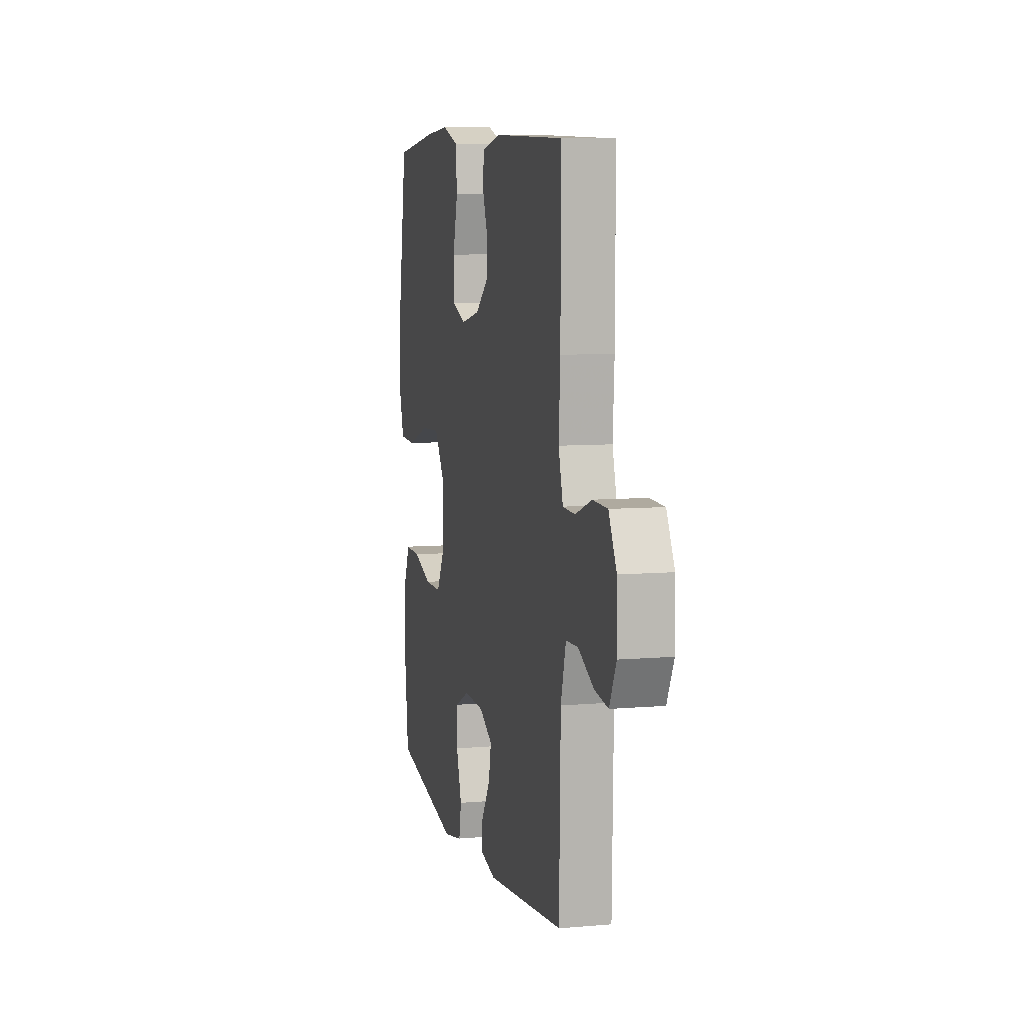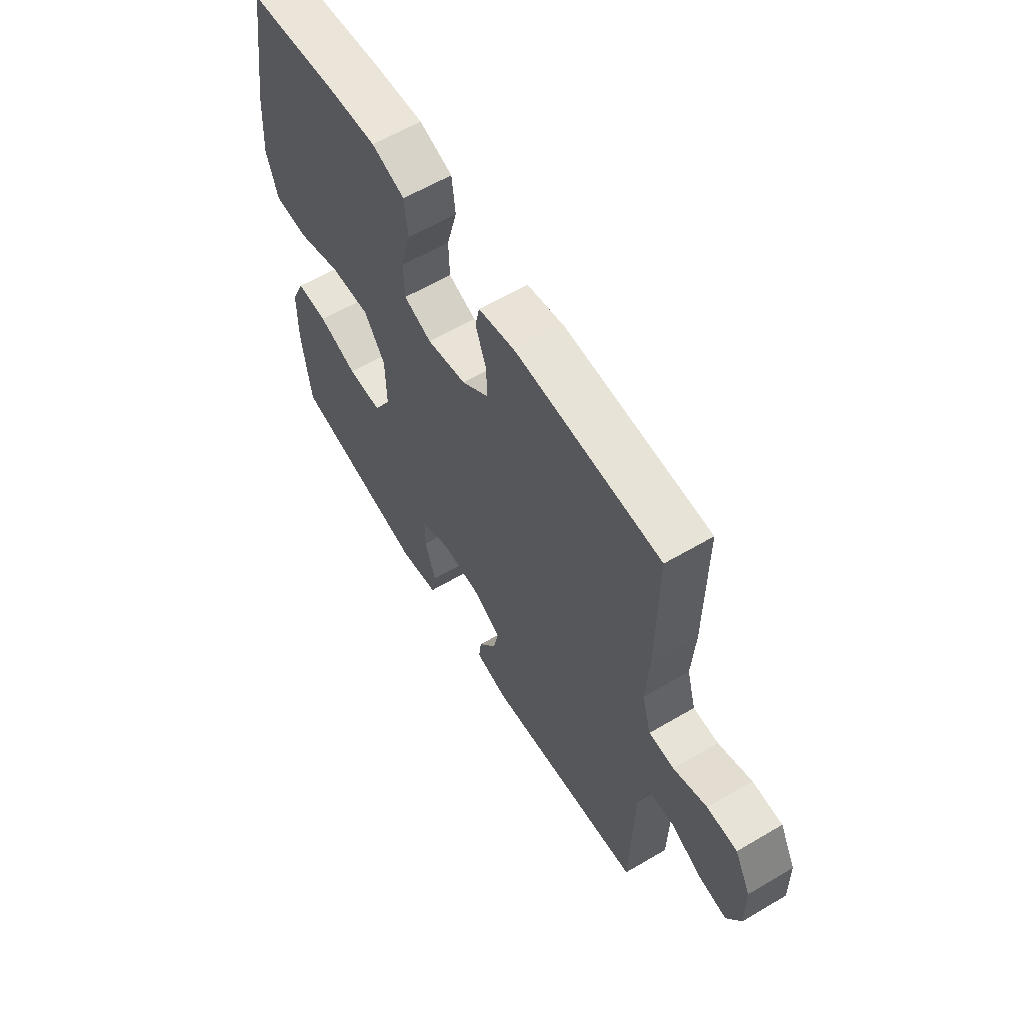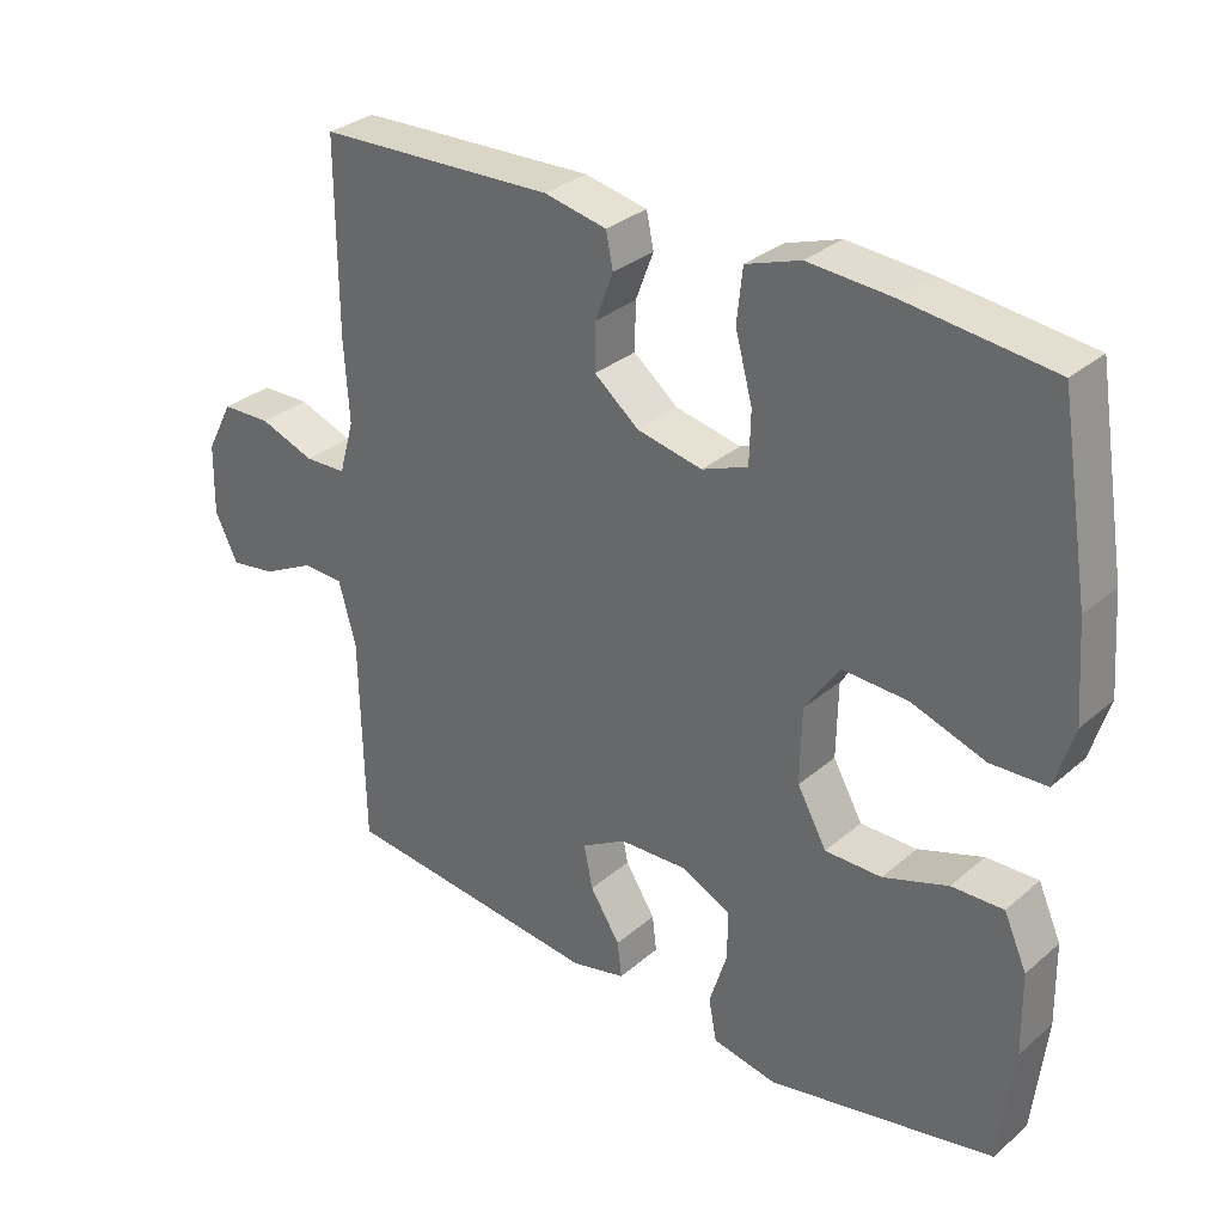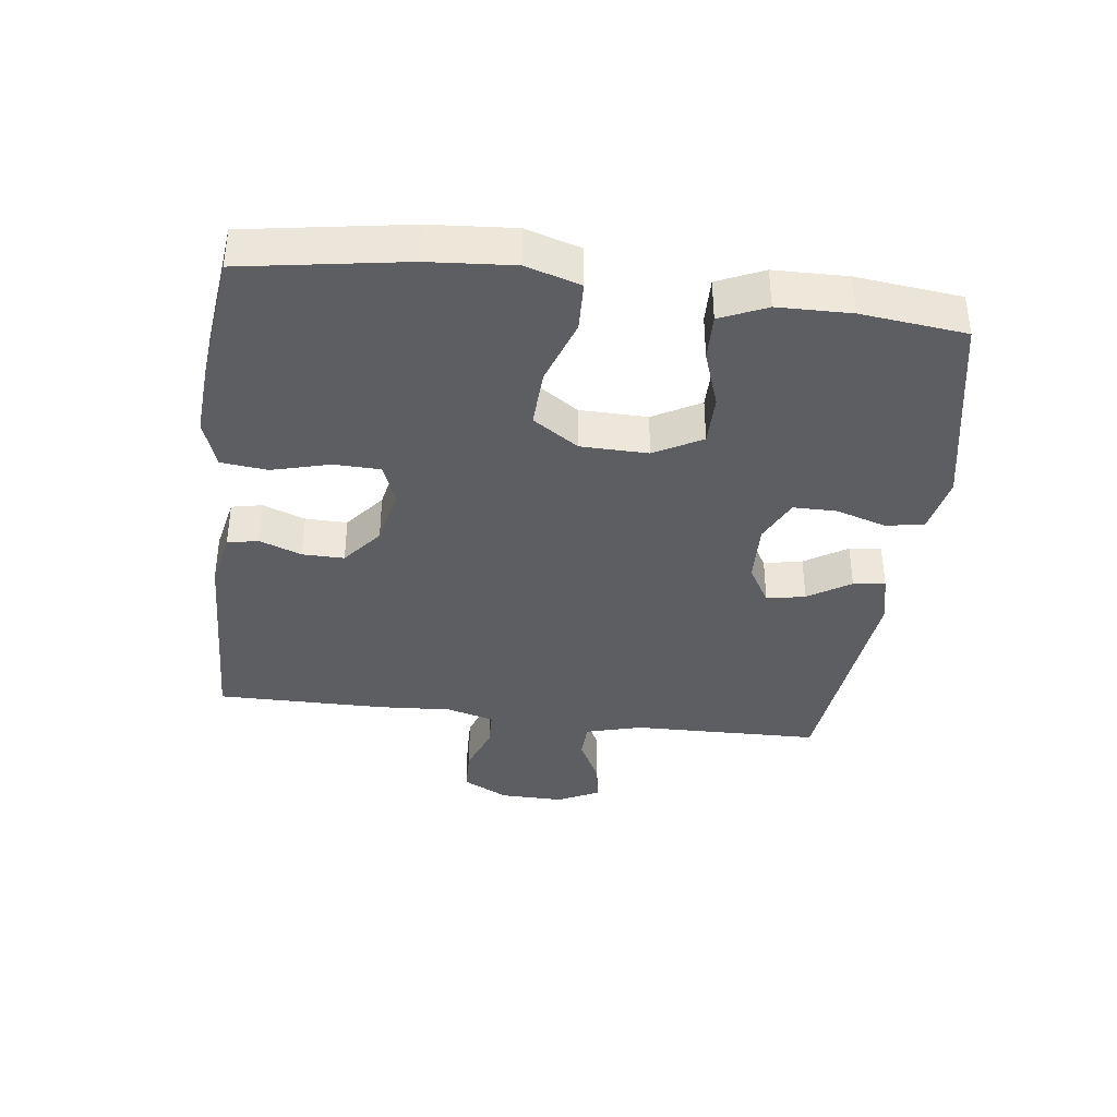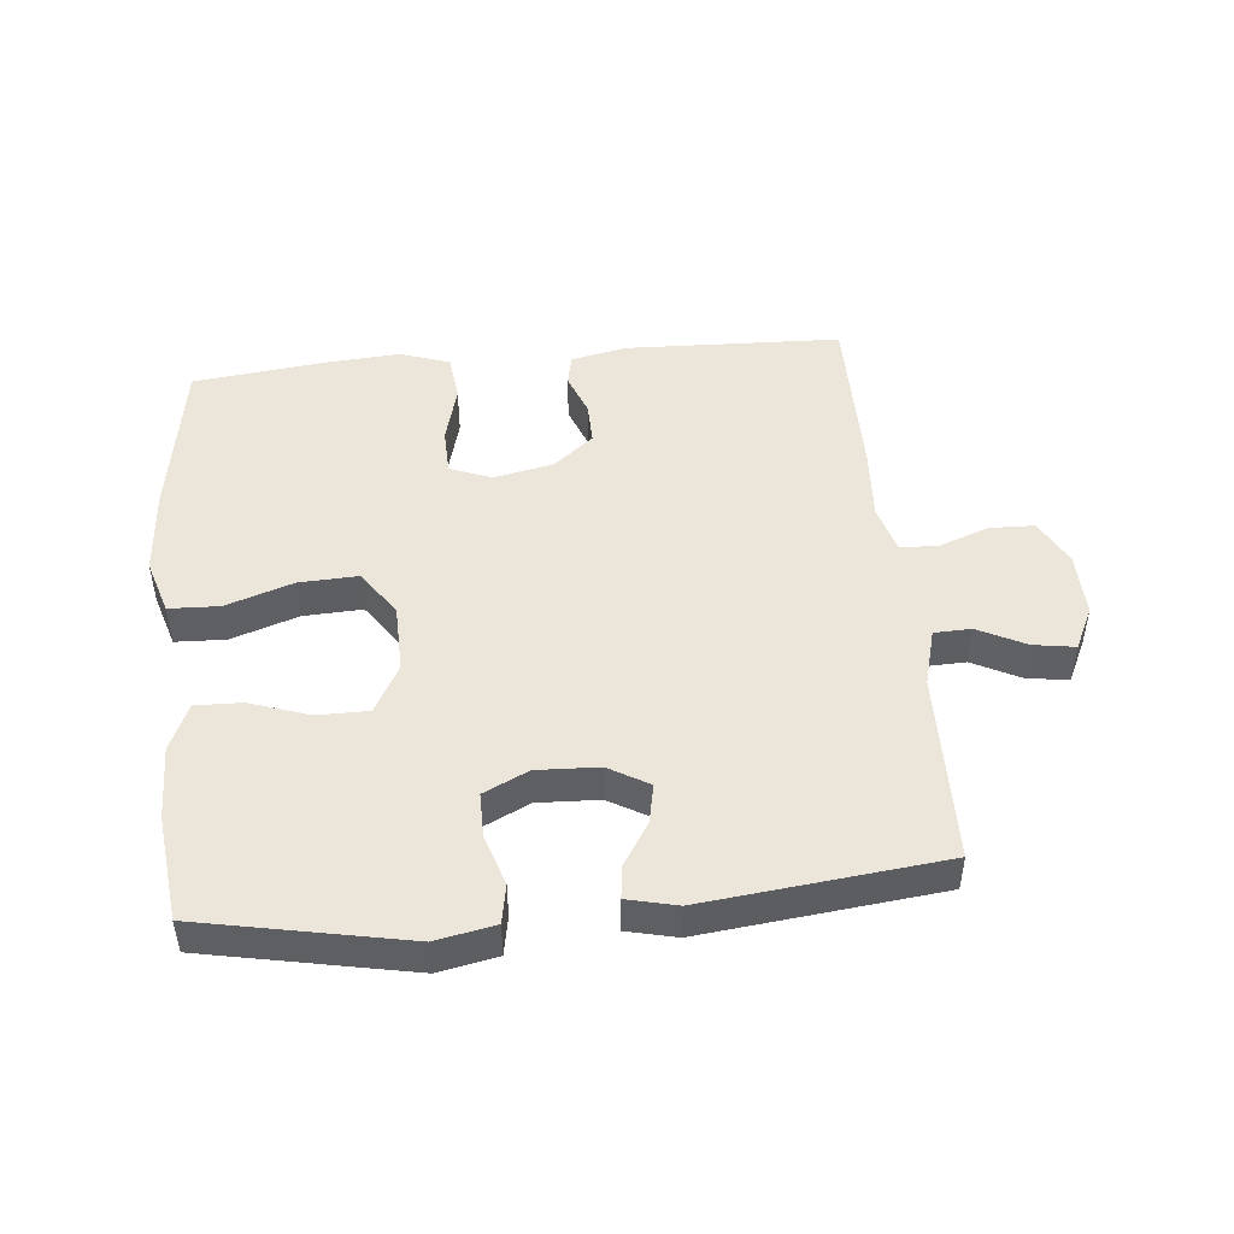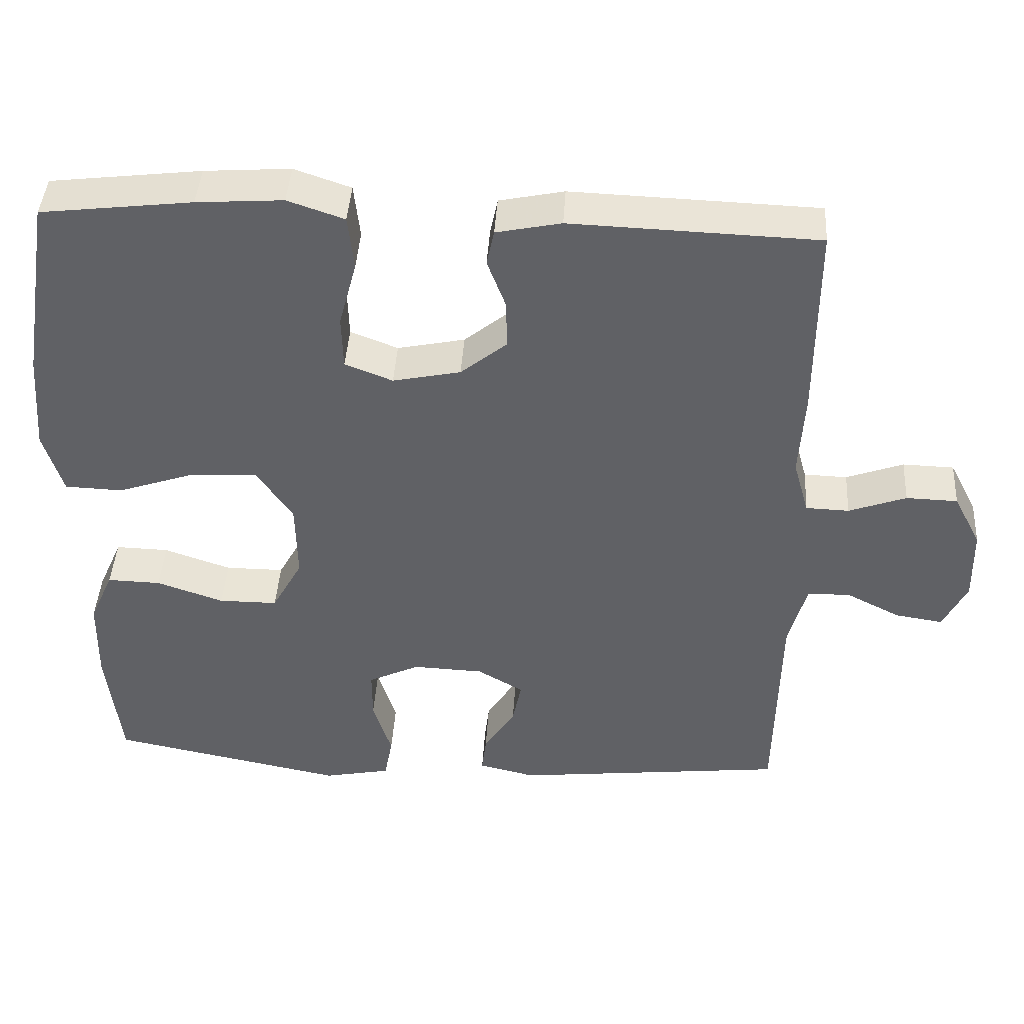
<metadata>
{"format":"obj","ext":"obj","renderer":"f3d","projection":"perspective","resolution":1024,"background":"white","views":[{"elev":7.8,"azim":-103.7,"up":"+Z"},{"elev":60.6,"azim":-121.0,"up":"+Z"},{"elev":31.3,"azim":39.8,"up":"+Z"},{"elev":-37.9,"azim":82.8,"up":"+Y"},{"elev":47.8,"azim":174.4,"up":"+Y"},{"elev":42.5,"azim":-176.5,"up":"+Z"}]}
</metadata>
<code>
v -0.5 0.07 0.5
v -0.169 0.07 0.512
v -0.082 0.07 0.494
v -0.072 0.07 0.446
v -0.097 0.07 0.38
v -0.098 0.07 0.315
v -0.036 0.07 0.265
v 0.055 0.07 0.246
v 0.119 0.07 0.271
v 0.121 0.07 0.343
v 0.097 0.07 0.433
v 0.105 0.07 0.506
v 0.181 0.07 0.532
v 0.297 0.07 0.524
v 0.5 0.07 0.5
v 0.541 0.07 0.248
v 0.551 0.07 0.115
v 0.525 0.07 0.03
v 0.447 0.07 0.027
v 0.344 0.07 0.062
v 0.253 0.07 0.066
v 0.205 0.07 -0.005
v 0.203 0.07 -0.11
v 0.244 0.07 -0.184
v 0.323 0.07 -0.184
v 0.413 0.07 -0.153
v 0.485 0.07 -0.151
v 0.517 0.07 -0.223
v 0.519 0.07 -0.337
v 0.5 0.07 -0.5
v 0.184 0.07 -0.563
v 0.094 0.07 -0.545
v 0.083 0.07 -0.486
v 0.108 0.07 -0.407
v 0.108 0.07 -0.339
v 0.039 0.07 -0.306
v -0.056 0.07 -0.31
v -0.118 0.07 -0.346
v -0.106 0.07 -0.406
v -0.064 0.07 -0.472
v -0.058 0.07 -0.522
v -0.134 0.07 -0.54
v -0.5 0.07 -0.5
v -0.506 0.07 -0.207
v -0.53 0.07 -0.119
v -0.587 0.07 -0.117
v -0.66 0.07 -0.154
v -0.724 0.07 -0.164
v -0.756 0.07 -0.099
v -0.754 0.07 0
v -0.717 0.07 0.071
v -0.648 0.07 0.073
v -0.571 0.07 0.045
v -0.513 0.07 0.047
v -0.492 0.07 0.121
v -0.499 0.07 0.235
v -0.5 0 0.5
v -0.169 0 0.512
v -0.082 0 0.494
v -0.072 0 0.446
v -0.097 0 0.38
v -0.098 0 0.315
v -0.036 0 0.265
v 0.055 0 0.246
v 0.119 0 0.271
v 0.121 0 0.343
v 0.097 0 0.433
v 0.105 0 0.506
v 0.181 0 0.532
v 0.297 0 0.524
v 0.5 0 0.5
v 0.541 0 0.248
v 0.551 0 0.115
v 0.525 0 0.03
v 0.447 0 0.027
v 0.344 0 0.062
v 0.253 0 0.066
v 0.205 0 -0.005
v 0.203 0 -0.11
v 0.244 0 -0.184
v 0.323 0 -0.184
v 0.413 0 -0.153
v 0.485 0 -0.151
v 0.517 0 -0.223
v 0.519 0 -0.337
v 0.5 0 -0.5
v 0.184 0 -0.563
v 0.094 0 -0.545
v 0.083 0 -0.486
v 0.108 0 -0.407
v 0.108 0 -0.339
v 0.039 0 -0.306
v -0.056 0 -0.31
v -0.118 0 -0.346
v -0.106 0 -0.406
v -0.064 0 -0.472
v -0.058 0 -0.522
v -0.134 0 -0.54
v -0.5 0 -0.5
v -0.506 0 -0.207
v -0.53 0 -0.119
v -0.587 0 -0.117
v -0.66 0 -0.154
v -0.724 0 -0.164
v -0.756 0 -0.099
v -0.754 0 0
v -0.717 0 0.071
v -0.648 0 0.073
v -0.571 0 0.045
v -0.513 0 0.047
v -0.492 0 0.121
v -0.499 0 0.235
f 55 56 1 2
f 54 55 2 3
f 50 51 52 53
f 50 53 54
f 49 50 54
f 46 47 48 49
f 45 46 49 54
f 44 45 54 3
f 39 40 41 42
f 38 39 42 43
f 37 38 43 44
f 31 32 33 34
f 31 34 35
f 30 31 35
f 29 30 35 36
f 25 26 27 28
f 24 25 28 29
f 17 18 19 20
f 17 20 21
f 16 17 21
f 15 16 21
f 14 15 21 22
f 10 11 12 13
f 9 10 13 14
f 44 3 4 5
f 44 5 6
f 36 37 44 6
f 24 29 36
f 23 24 36 6
f 22 23 6 7
f 9 14 22
f 8 9 22
f 7 8 22
f 58 57 112 111
f 59 58 111 110
f 109 108 107 106
f 110 109 106
f 110 106 105
f 105 104 103 102
f 110 105 102 101
f 59 110 101 100
f 98 97 96 95
f 99 98 95 94
f 100 99 94 93
f 90 89 88 87
f 91 90 87
f 91 87 86
f 92 91 86 85
f 84 83 82 81
f 85 84 81 80
f 76 75 74 73
f 77 76 73
f 77 73 72
f 77 72 71
f 78 77 71 70
f 69 68 67 66
f 70 69 66 65
f 61 60 59 100
f 62 61 100
f 62 100 93 92
f 92 85 80
f 62 92 80 79
f 63 62 79 78
f 78 70 65
f 78 65 64
f 78 64 63
f 1 57 58 2
f 2 58 59 3
f 3 59 60 4
f 4 60 61 5
f 5 61 62 6
f 6 62 63 7
f 7 63 64 8
f 8 64 65 9
f 9 65 66 10
f 10 66 67 11
f 11 67 68 12
f 12 68 69 13
f 13 69 70 14
f 14 70 71 15
f 15 71 72 16
f 16 72 73 17
f 17 73 74 18
f 18 74 75 19
f 19 75 76 20
f 20 76 77 21
f 21 77 78 22
f 22 78 79 23
f 23 79 80 24
f 24 80 81 25
f 25 81 82 26
f 26 82 83 27
f 27 83 84 28
f 28 84 85 29
f 29 85 86 30
f 30 86 87 31
f 31 87 88 32
f 32 88 89 33
f 33 89 90 34
f 34 90 91 35
f 35 91 92 36
f 36 92 93 37
f 37 93 94 38
f 38 94 95 39
f 39 95 96 40
f 40 96 97 41
f 41 97 98 42
f 42 98 99 43
f 43 99 100 44
f 44 100 101 45
f 45 101 102 46
f 46 102 103 47
f 47 103 104 48
f 48 104 105 49
f 49 105 106 50
f 50 106 107 51
f 51 107 108 52
f 52 108 109 53
f 53 109 110 54
f 54 110 111 55
f 55 111 112 56
f 56 112 57 1

</code>
